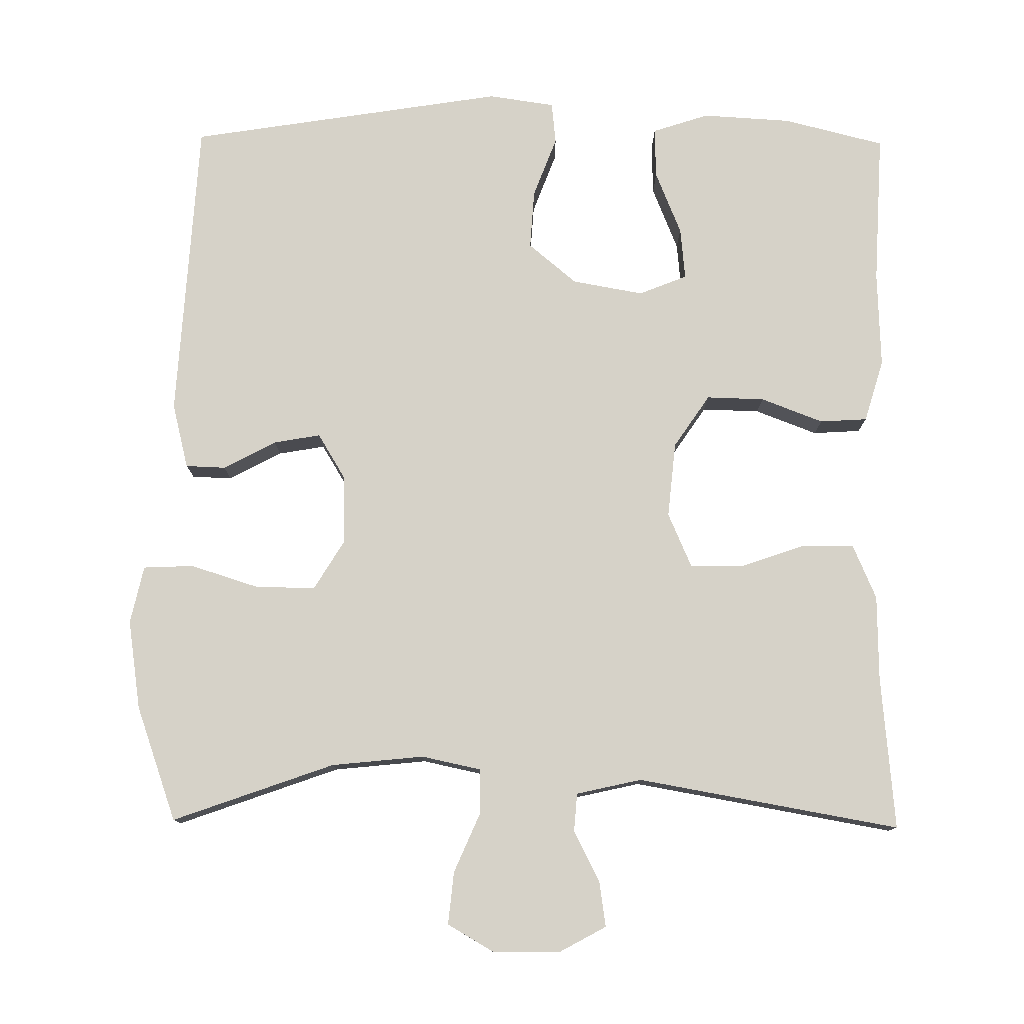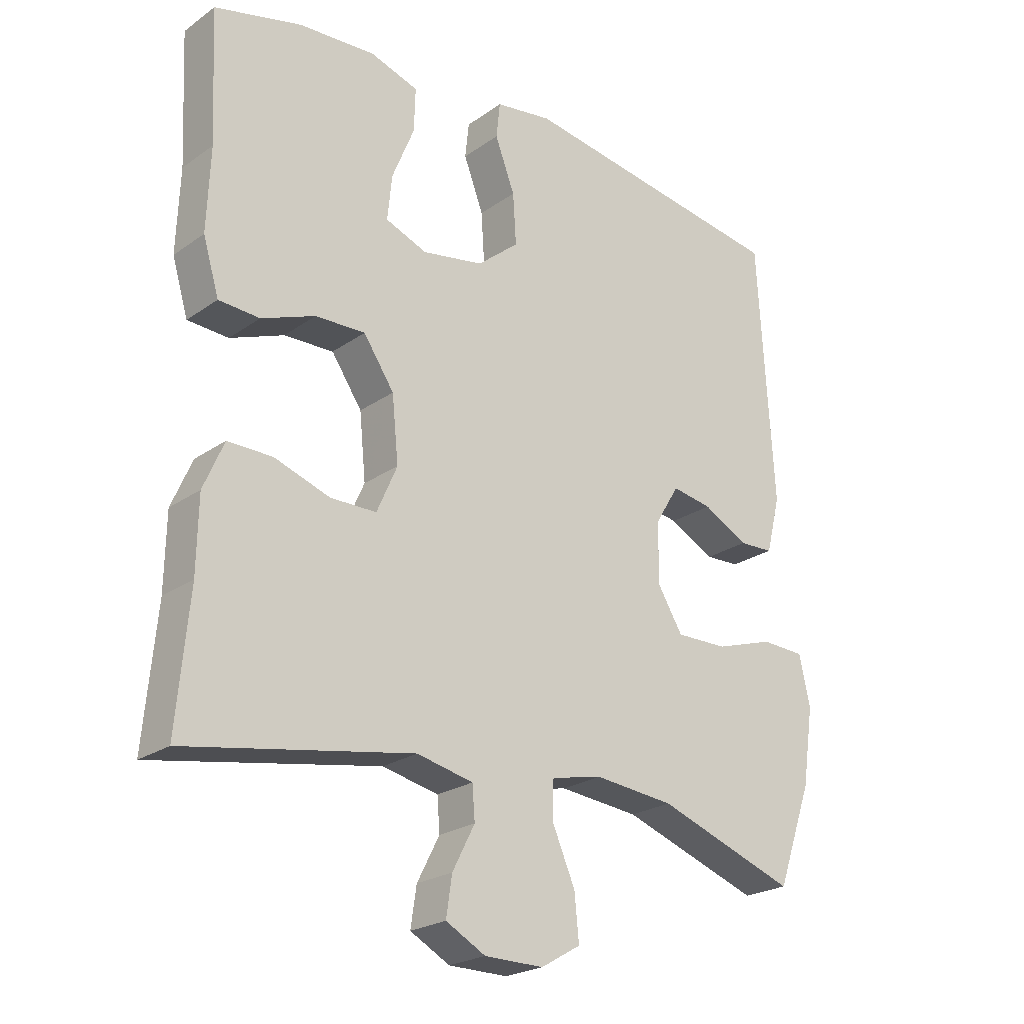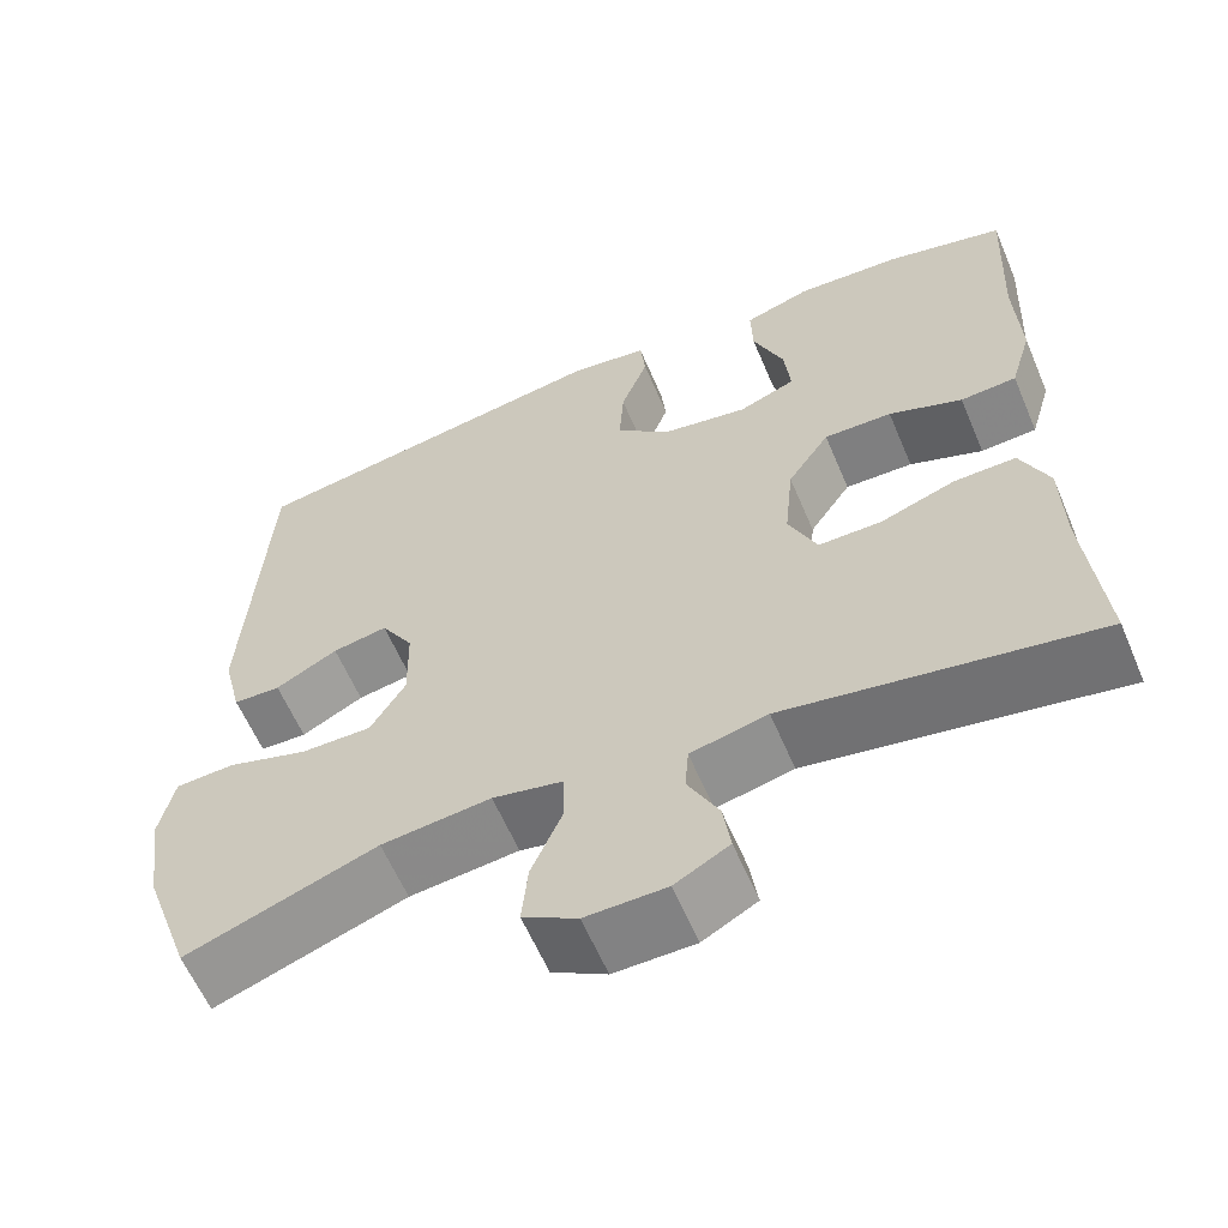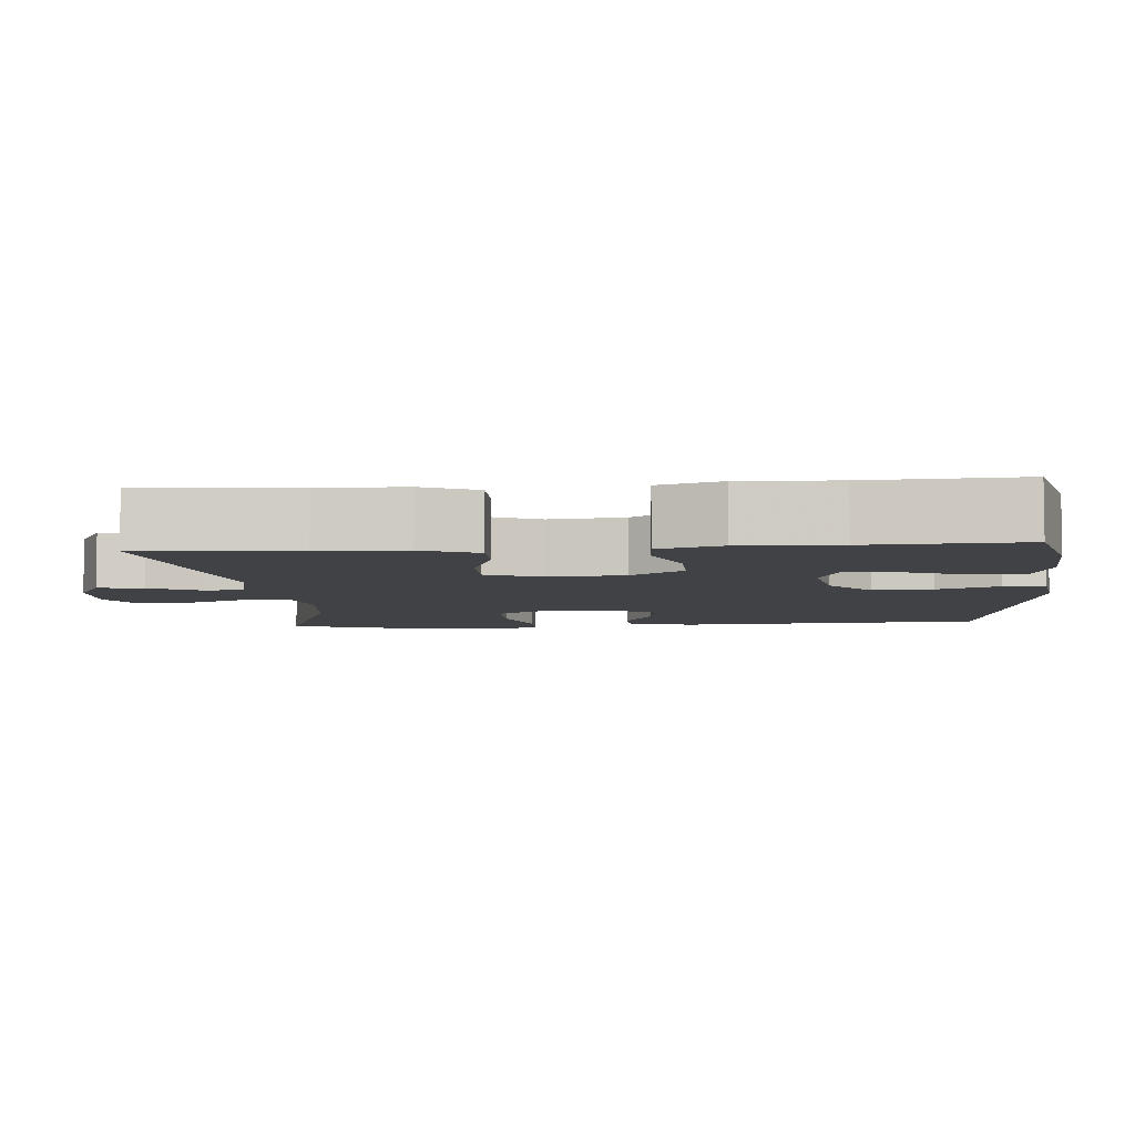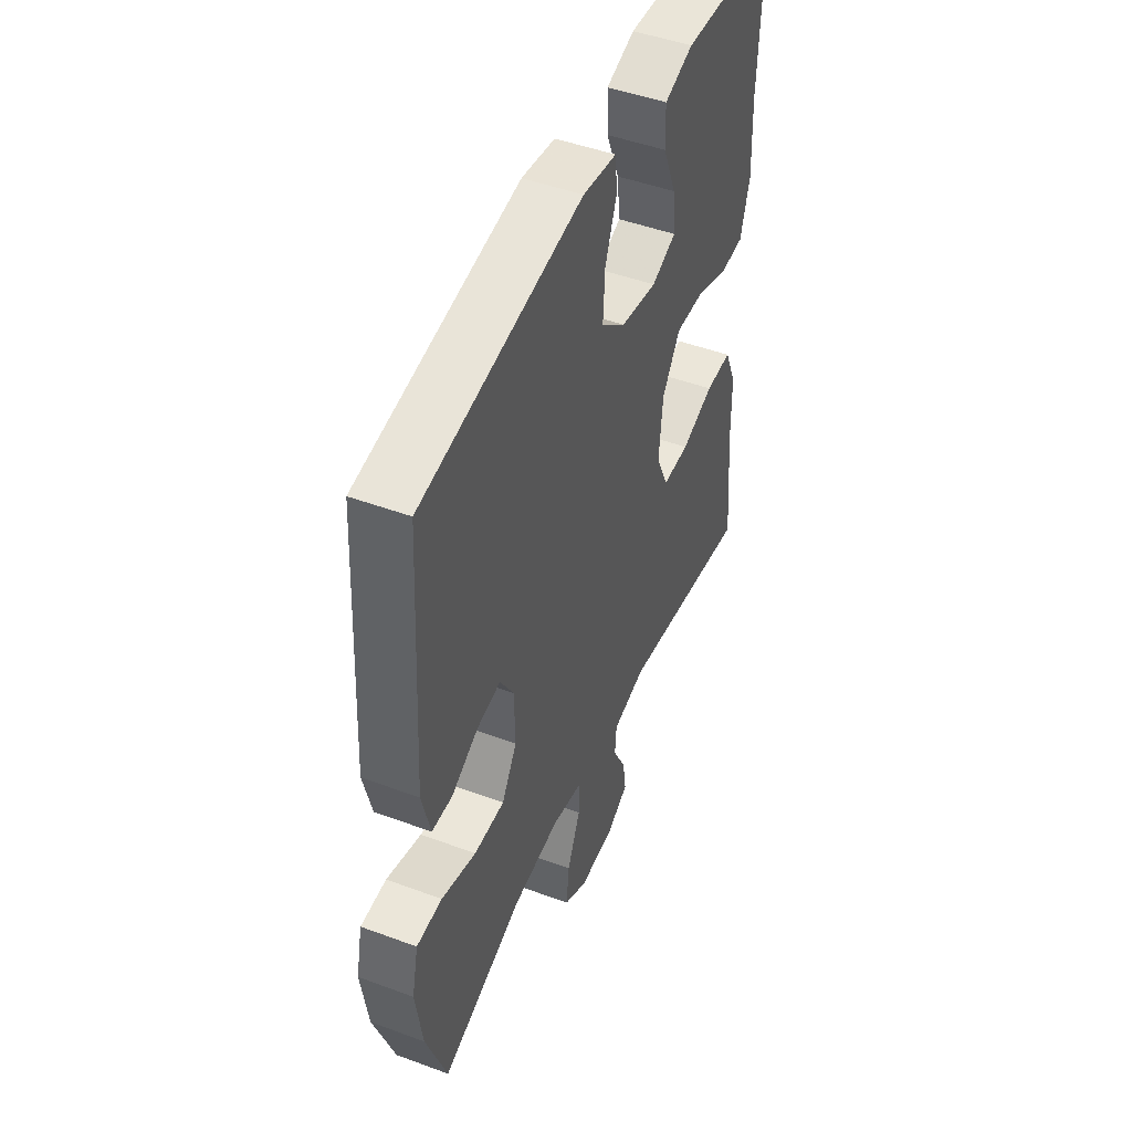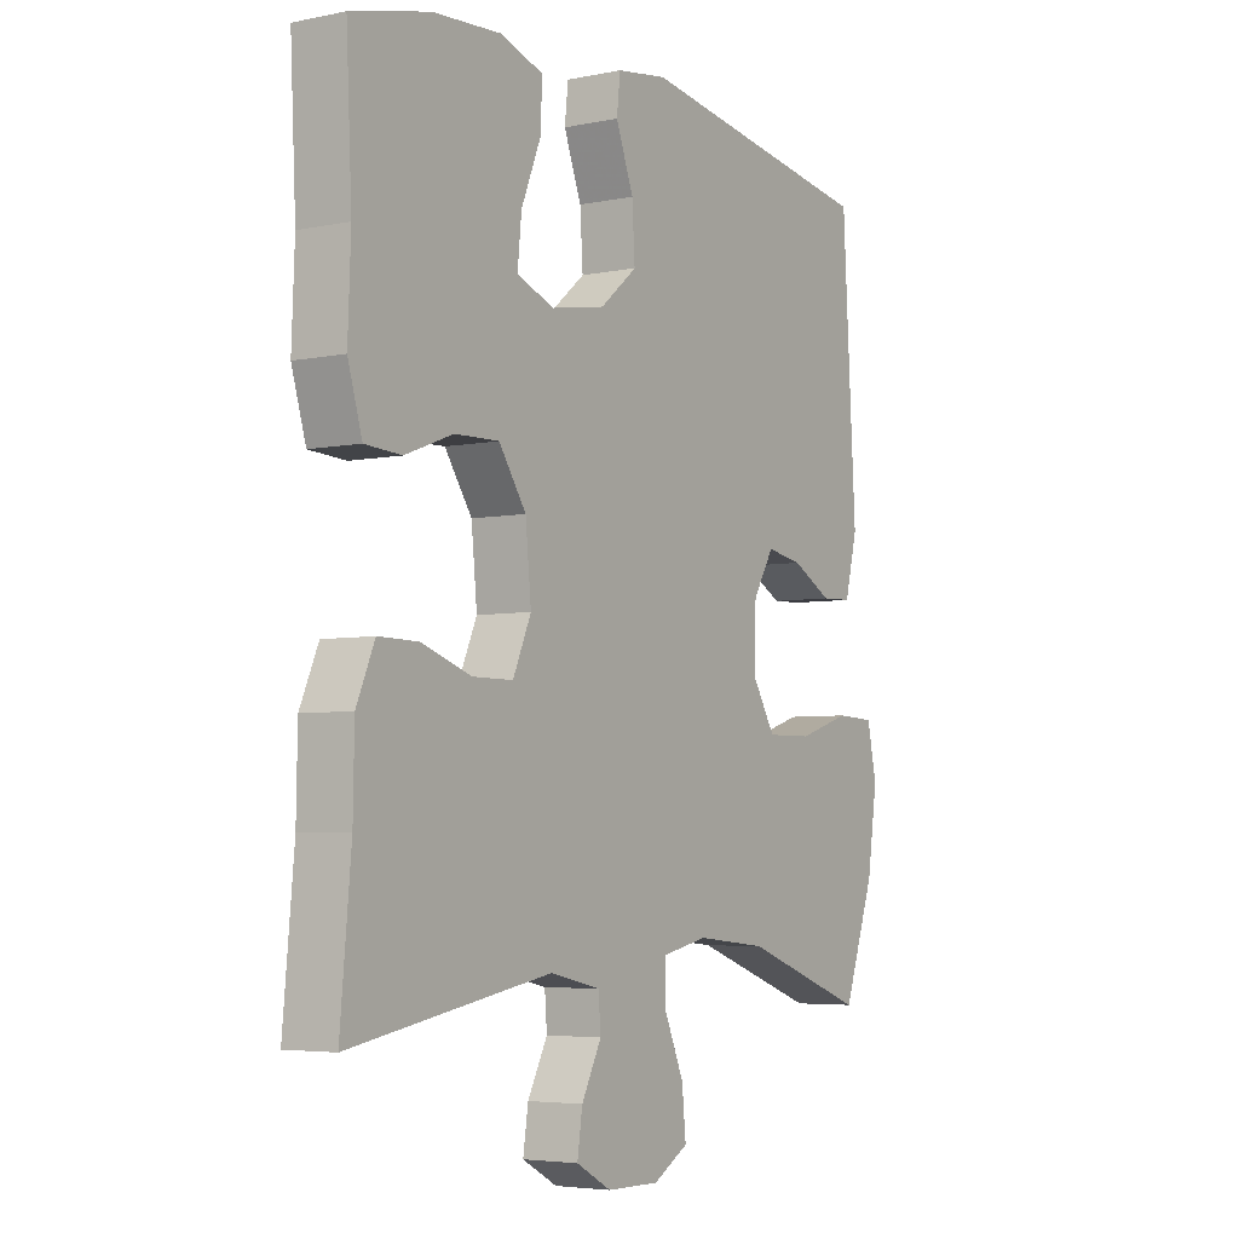
<metadata>
{"format":"obj","ext":"obj","renderer":"f3d","projection":"perspective","resolution":1024,"background":"white","views":[{"elev":78.3,"azim":-179.4,"up":"+Y"},{"elev":-23.1,"azim":-40.3,"up":"+Z"},{"elev":-60.6,"azim":-157.0,"up":"+Z"},{"elev":-6.1,"azim":-85.2,"up":"+Y"},{"elev":47.6,"azim":112.6,"up":"+Z"},{"elev":-4.7,"azim":-56.8,"up":"+Z"}]}
</metadata>
<code>
v -0.5 0.07 -0.5
v -0.481 0.07 -0.293
v -0.479 0.07 -0.178
v -0.447 0.07 -0.104
v -0.377 0.07 -0.105
v -0.29 0.07 -0.135
v -0.218 0.07 -0.135
v -0.186 0.07 -0.062
v -0.196 0.07 0.04
v -0.244 0.07 0.111
v -0.322 0.07 0.109
v -0.406 0.07 0.077
v -0.47 0.07 0.081
v -0.495 0.07 0.165
v -0.49 0.07 0.295
v -0.5 0.07 0.5
v -0.364 0.07 0.534
v -0.244 0.07 0.541
v -0.168 0.07 0.516
v -0.17 0.07 0.448
v -0.205 0.07 0.362
v -0.212 0.07 0.292
v -0.147 0.07 0.266
v -0.051 0.07 0.283
v 0.014 0.07 0.337
v 0.009 0.07 0.417
v -0.022 0.07 0.499
v -0.016 0.07 0.555
v 0.073 0.07 0.568
v 0.5 0.07 0.5
v 0.524 0.07 0.09
v 0.502 0.07 0.002
v 0.448 0.07 0
v 0.377 0.07 0.038
v 0.314 0.07 0.049
v 0.277 0.07 -0.012
v 0.275 0.07 -0.107
v 0.315 0.07 -0.173
v 0.396 0.07 -0.172
v 0.488 0.07 -0.143
v 0.556 0.07 -0.146
v 0.573 0.07 -0.224
v 0.555 0.07 -0.345
v 0.5 0.07 -0.5
v 0.282 0.07 -0.422
v 0.157 0.07 -0.409
v 0.077 0.07 -0.426
v 0.076 0.07 -0.486
v 0.111 0.07 -0.567
v 0.118 0.07 -0.638
v 0.056 0.07 -0.674
v -0.036 0.07 -0.673
v -0.098 0.07 -0.639
v -0.089 0.07 -0.578
v -0.054 0.07 -0.51
v -0.058 0.07 -0.458
v -0.146 0.07 -0.438
v -0.5 0 -0.5
v -0.481 0 -0.293
v -0.479 0 -0.178
v -0.447 0 -0.104
v -0.377 0 -0.105
v -0.29 0 -0.135
v -0.218 0 -0.135
v -0.186 0 -0.062
v -0.196 0 0.04
v -0.244 0 0.111
v -0.322 0 0.109
v -0.406 0 0.077
v -0.47 0 0.081
v -0.495 0 0.165
v -0.49 0 0.295
v -0.5 0 0.5
v -0.364 0 0.534
v -0.244 0 0.541
v -0.168 0 0.516
v -0.17 0 0.448
v -0.205 0 0.362
v -0.212 0 0.292
v -0.147 0 0.266
v -0.051 0 0.283
v 0.014 0 0.337
v 0.009 0 0.417
v -0.022 0 0.499
v -0.016 0 0.555
v 0.073 0 0.568
v 0.5 0 0.5
v 0.524 0 0.09
v 0.502 0 0.002
v 0.448 0 0
v 0.377 0 0.038
v 0.314 0 0.049
v 0.277 0 -0.012
v 0.275 0 -0.107
v 0.315 0 -0.173
v 0.396 0 -0.172
v 0.488 0 -0.143
v 0.556 0 -0.146
v 0.573 0 -0.224
v 0.555 0 -0.345
v 0.5 0 -0.5
v 0.282 0 -0.422
v 0.157 0 -0.409
v 0.077 0 -0.426
v 0.076 0 -0.486
v 0.111 0 -0.567
v 0.118 0 -0.638
v 0.056 0 -0.674
v -0.036 0 -0.673
v -0.098 0 -0.639
v -0.089 0 -0.578
v -0.054 0 -0.51
v -0.058 0 -0.458
v -0.146 0 -0.438
f 53 54 55
f 52 53 55
f 51 52 55
f 50 51 55
f 49 50 55
f 48 49 55
f 47 48 55 56
f 43 44 45
f 42 43 45
f 41 42 45
f 40 41 45
f 39 40 45
f 38 39 45 46
f 37 38 46 47
f 32 33 34
f 31 32 34
f 30 31 34
f 29 30 34
f 28 29 34
f 27 28 34
f 26 27 34
f 25 26 34 35
f 24 25 35 36
f 19 20 21
f 18 19 21
f 17 18 21
f 16 17 21
f 15 16 21
f 15 21 22
f 14 15 22
f 13 14 22
f 12 13 22
f 11 12 22
f 10 11 22 23
f 4 5 6
f 3 4 6
f 2 3 6
f 2 6 7
f 1 2 7
f 57 1 7
f 56 57 7 8
f 47 56 8 9
f 37 47 9
f 24 36 37
f 23 24 37
f 10 23 37
f 9 10 37
f 112 111 110
f 112 110 109
f 112 109 108
f 112 108 107
f 112 107 106
f 112 106 105
f 113 112 105 104
f 102 101 100
f 102 100 99
f 102 99 98
f 102 98 97
f 102 97 96
f 103 102 96 95
f 104 103 95 94
f 91 90 89
f 91 89 88
f 91 88 87
f 91 87 86
f 91 86 85
f 91 85 84
f 91 84 83
f 92 91 83 82
f 93 92 82 81
f 78 77 76
f 78 76 75
f 78 75 74
f 78 74 73
f 78 73 72
f 79 78 72
f 79 72 71
f 79 71 70
f 79 70 69
f 79 69 68
f 80 79 68 67
f 63 62 61
f 63 61 60
f 63 60 59
f 64 63 59
f 64 59 58
f 64 58 114
f 65 64 114 113
f 66 65 113 104
f 66 104 94
f 94 93 81
f 94 81 80
f 94 80 67
f 94 67 66
f 1 58 59 2
f 2 59 60 3
f 3 60 61 4
f 4 61 62 5
f 5 62 63 6
f 6 63 64 7
f 7 64 65 8
f 8 65 66 9
f 9 66 67 10
f 10 67 68 11
f 11 68 69 12
f 12 69 70 13
f 13 70 71 14
f 14 71 72 15
f 15 72 73 16
f 16 73 74 17
f 17 74 75 18
f 18 75 76 19
f 19 76 77 20
f 20 77 78 21
f 21 78 79 22
f 22 79 80 23
f 23 80 81 24
f 24 81 82 25
f 25 82 83 26
f 26 83 84 27
f 27 84 85 28
f 28 85 86 29
f 29 86 87 30
f 30 87 88 31
f 31 88 89 32
f 32 89 90 33
f 33 90 91 34
f 34 91 92 35
f 35 92 93 36
f 36 93 94 37
f 37 94 95 38
f 38 95 96 39
f 39 96 97 40
f 40 97 98 41
f 41 98 99 42
f 42 99 100 43
f 43 100 101 44
f 44 101 102 45
f 45 102 103 46
f 46 103 104 47
f 47 104 105 48
f 48 105 106 49
f 49 106 107 50
f 50 107 108 51
f 51 108 109 52
f 52 109 110 53
f 53 110 111 54
f 54 111 112 55
f 55 112 113 56
f 56 113 114 57
f 57 114 58 1

</code>
